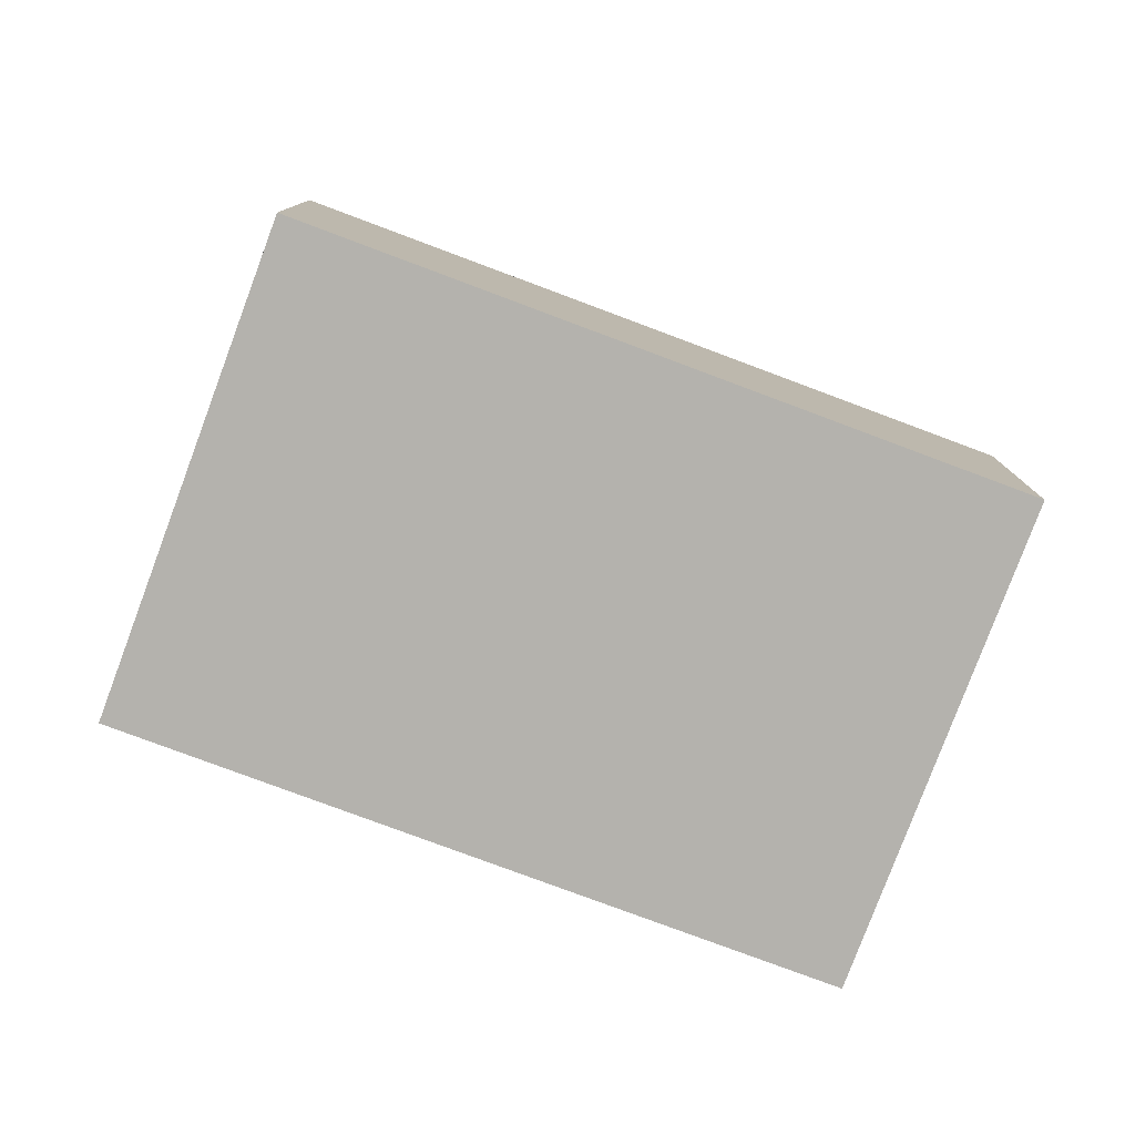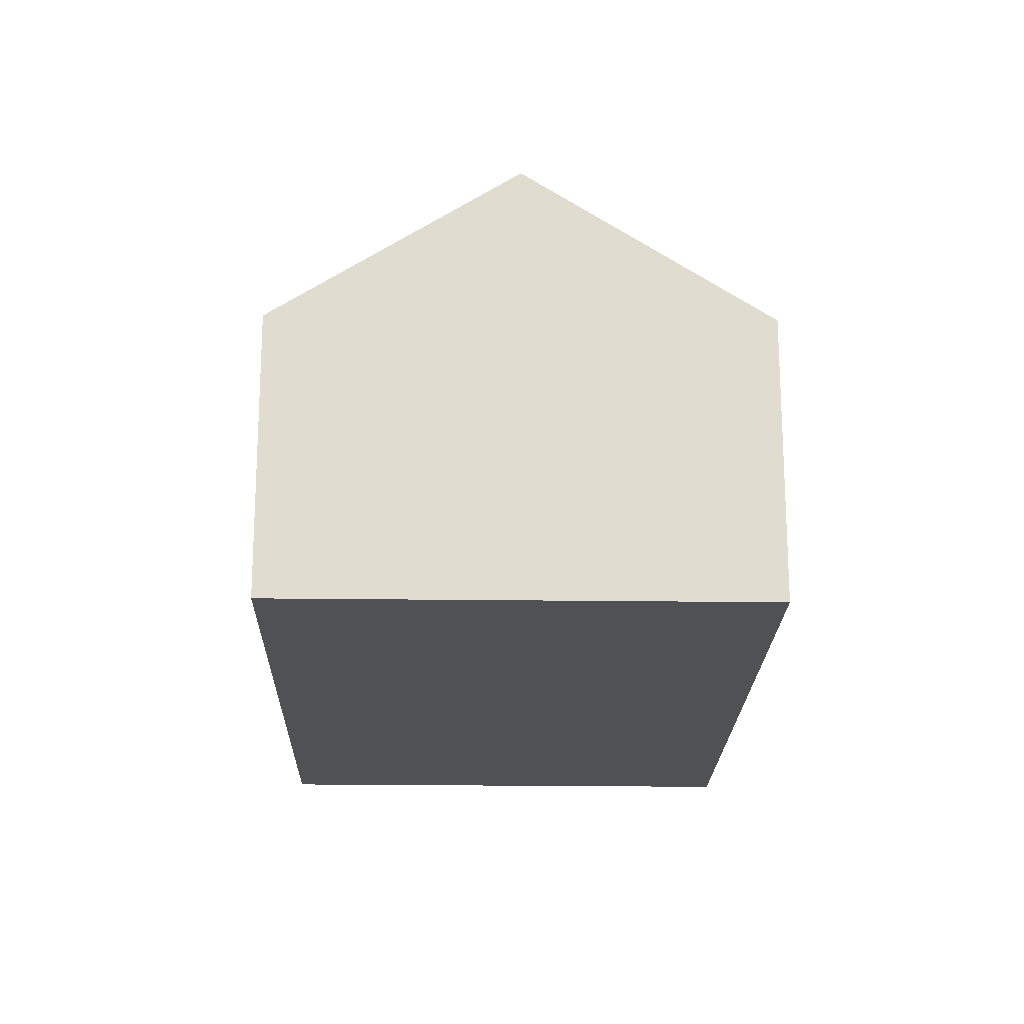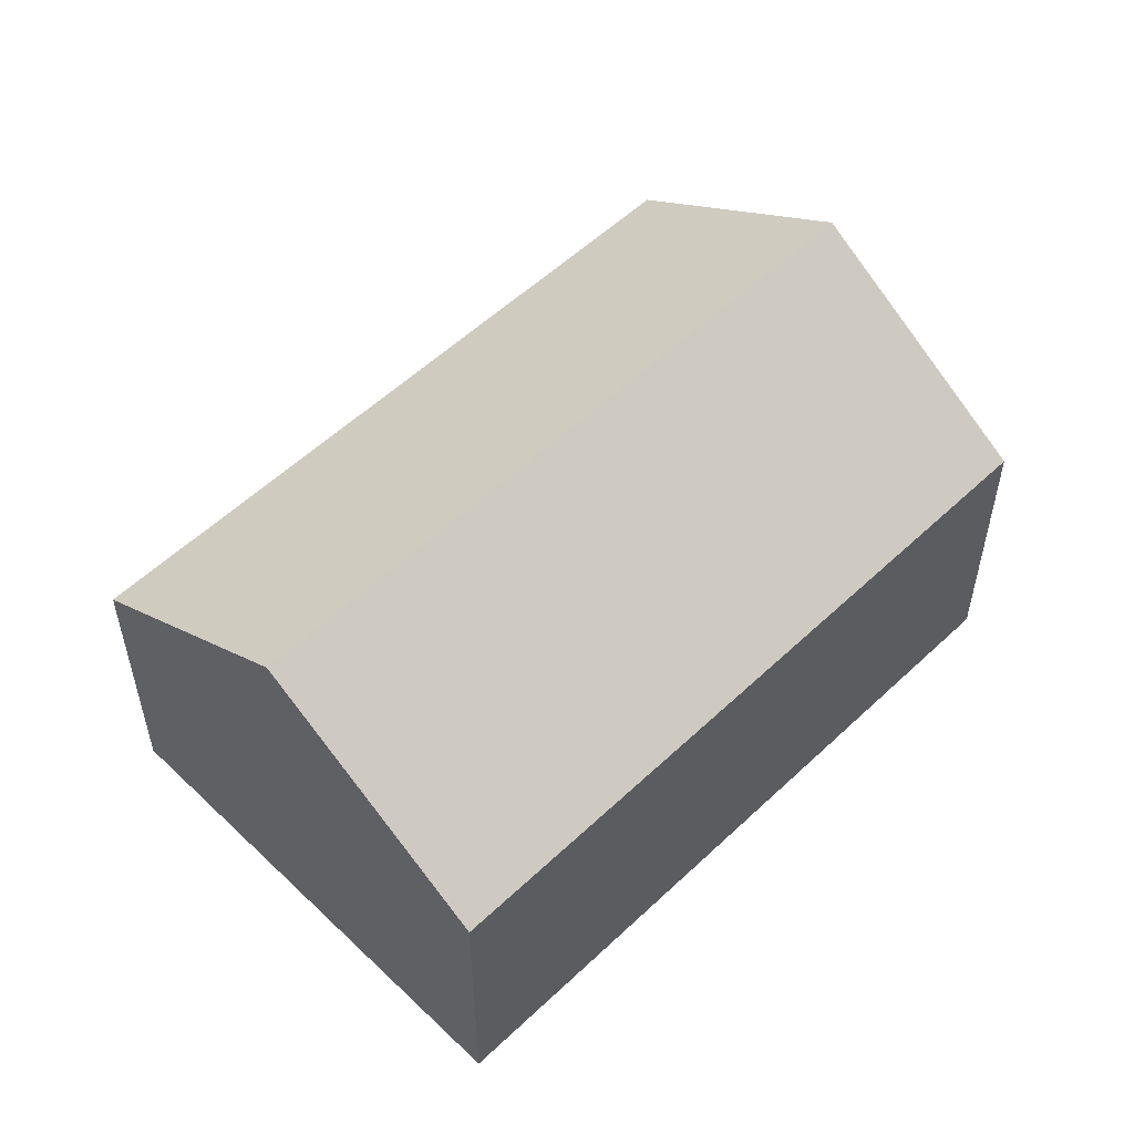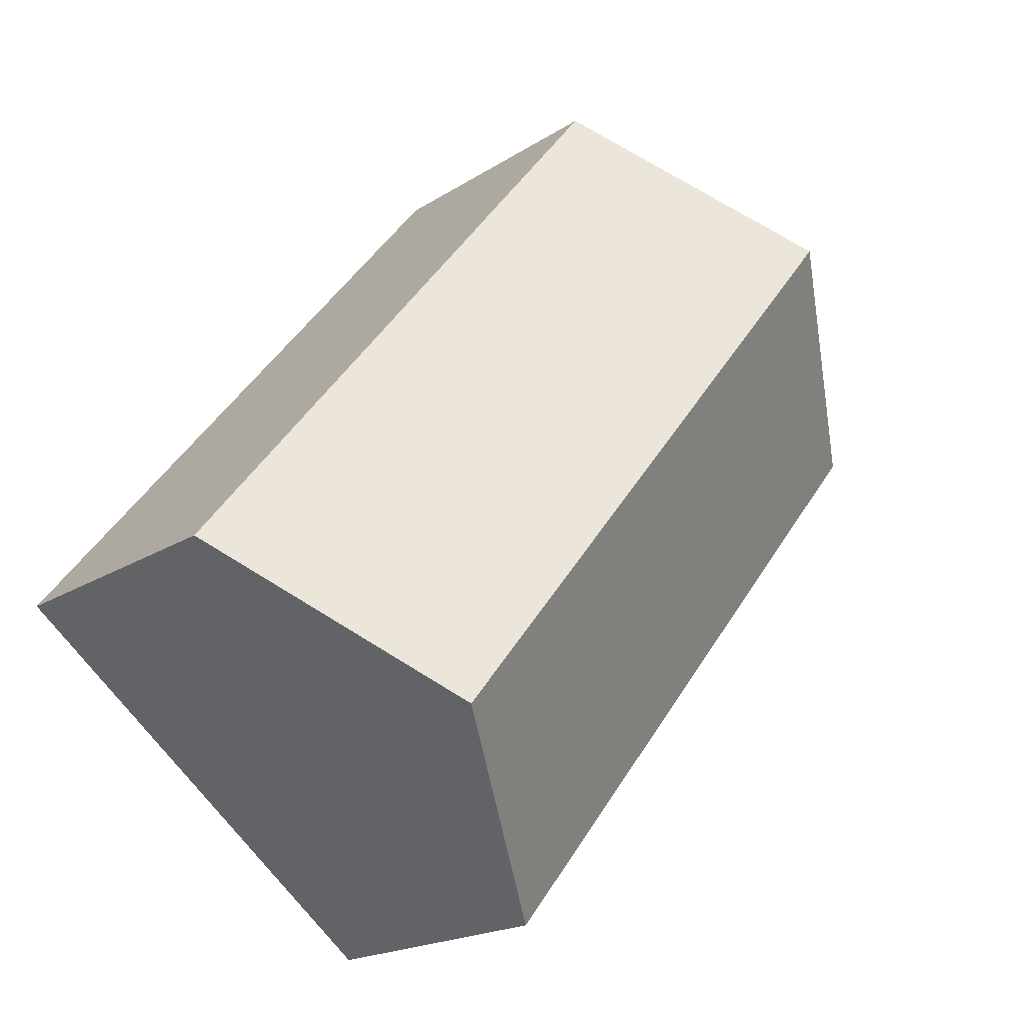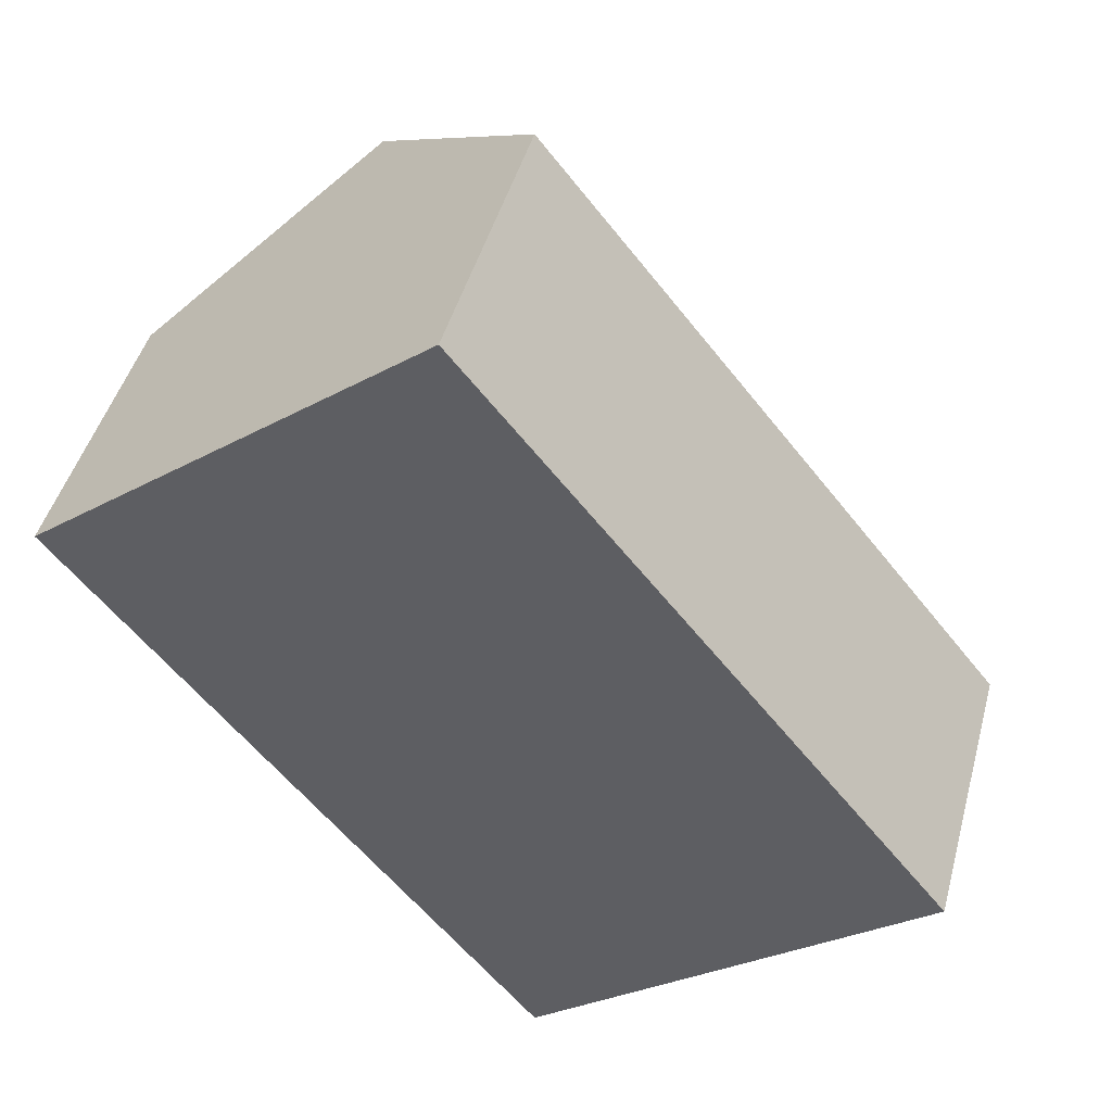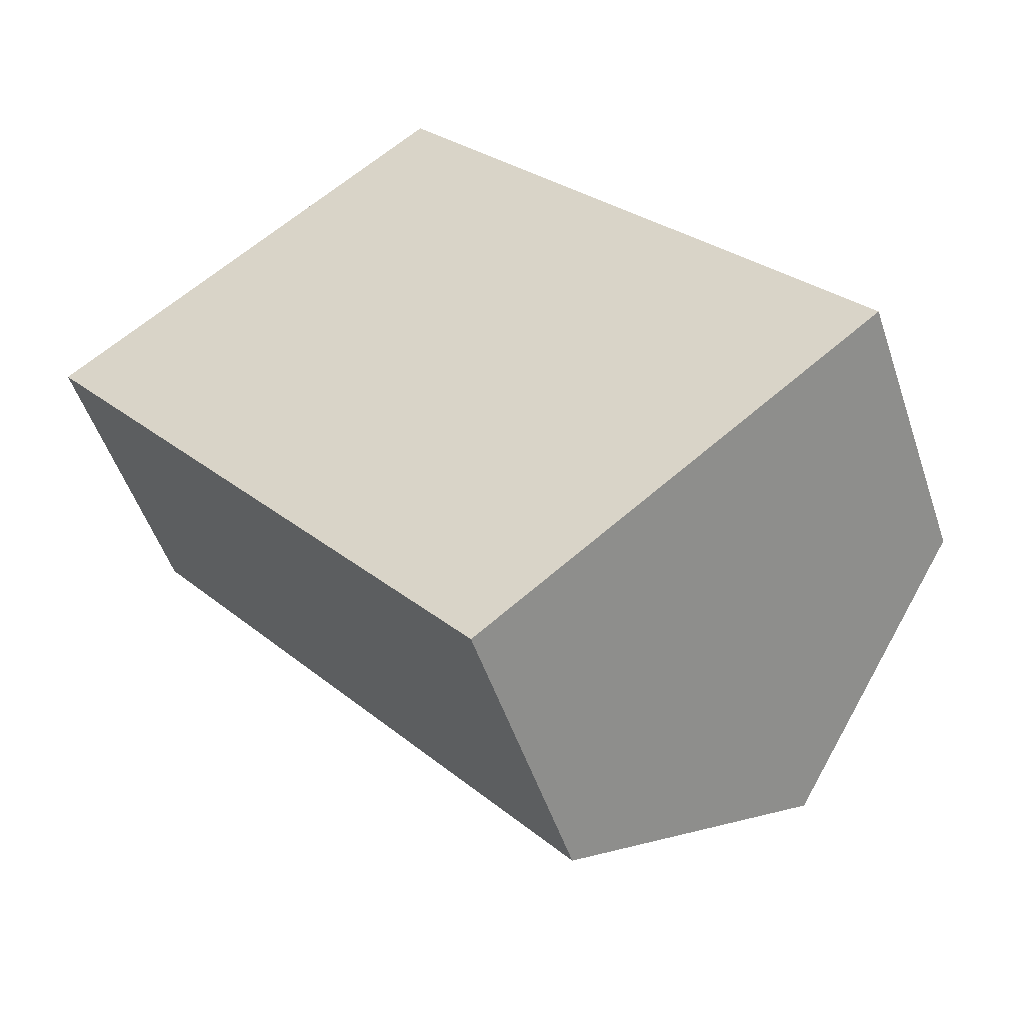
<metadata>
{"format":"obj","ext":"obj","renderer":"f3d","projection":"perspective","resolution":1024,"background":"white","views":[{"elev":-79.5,"azim":30.8,"up":"+Y"},{"elev":-20.2,"azim":-40.1,"up":"+Y"},{"elev":55.5,"azim":6.5,"up":"+Y"},{"elev":-19.0,"azim":140.4,"up":"+Z"},{"elev":45.2,"azim":14.9,"up":"+Z"},{"elev":-50.8,"azim":18.2,"up":"+Z"}]}
</metadata>
<code>
v  16.35 11.1 -10.46
v  9.695 7.164 7.774
v  21.2 7.164 -6.587
v  4.853 11.1 3.891
v  11.52 7.174 -14.33
v  0 7.156 4.382e-16
v  0 0 0
v  4.853 -2.383e-16 3.891
v  9.695 -4.76e-16 7.774
v  21.2 4.033e-16 -6.587
v  16.35 6.406e-16 -10.46
v  11.52 8.773e-16 -14.33
g defaultobject
f 1 2 3
f 2 1 4
f 5 4 1
f 4 5 6
f 7 4 6
f 4 7 2
f 2 7 8
f 2 8 9
f 9 3 2
f 3 9 10
f 10 1 3
f 1 10 5
f 5 10 11
f 5 11 12
f 12 6 5
f 6 12 7
f 8 10 9
f 10 8 7
f 10 7 12
f 10 12 11

</code>
